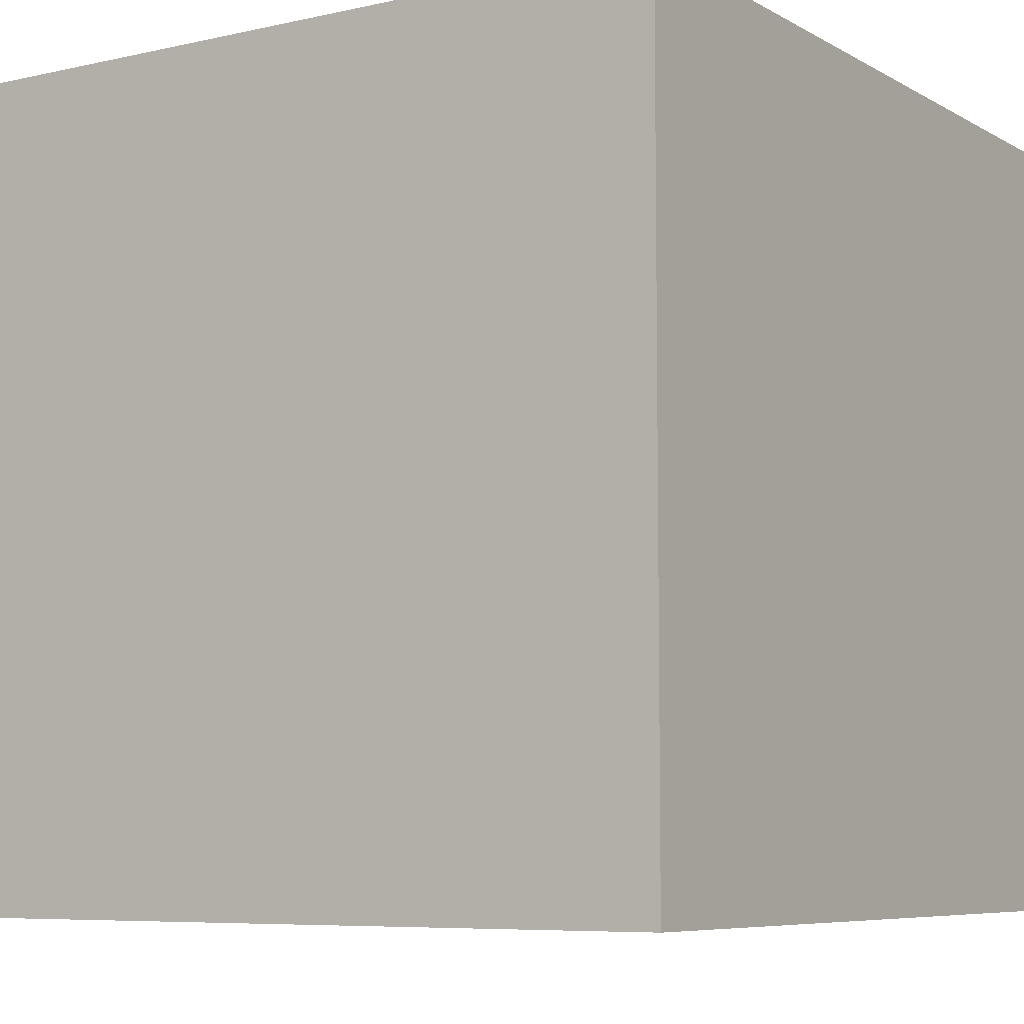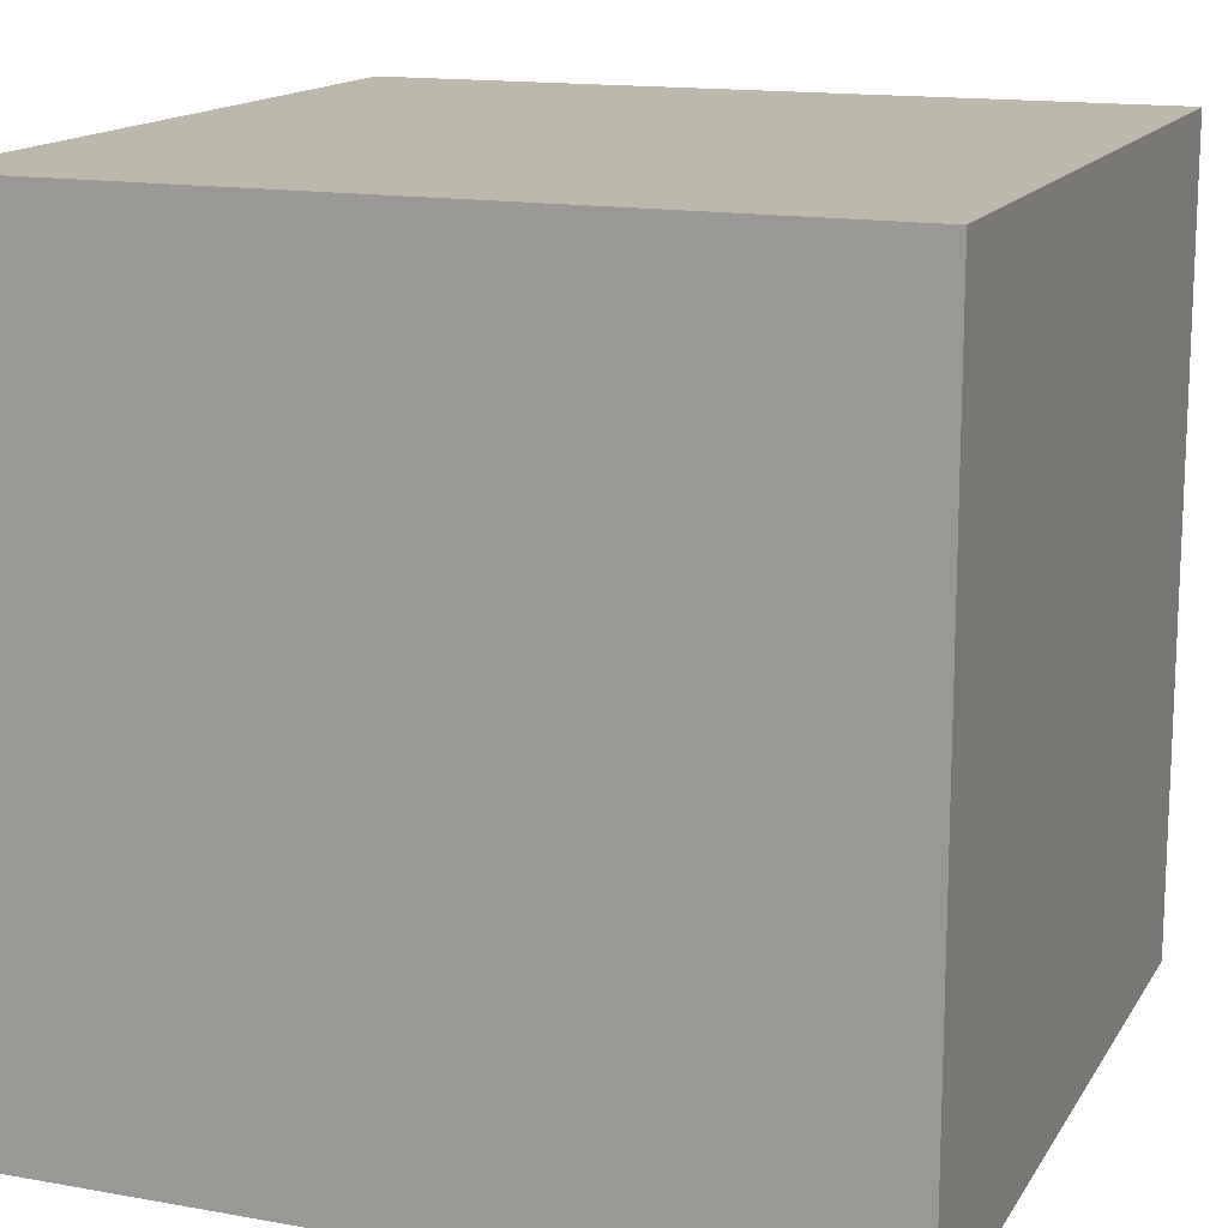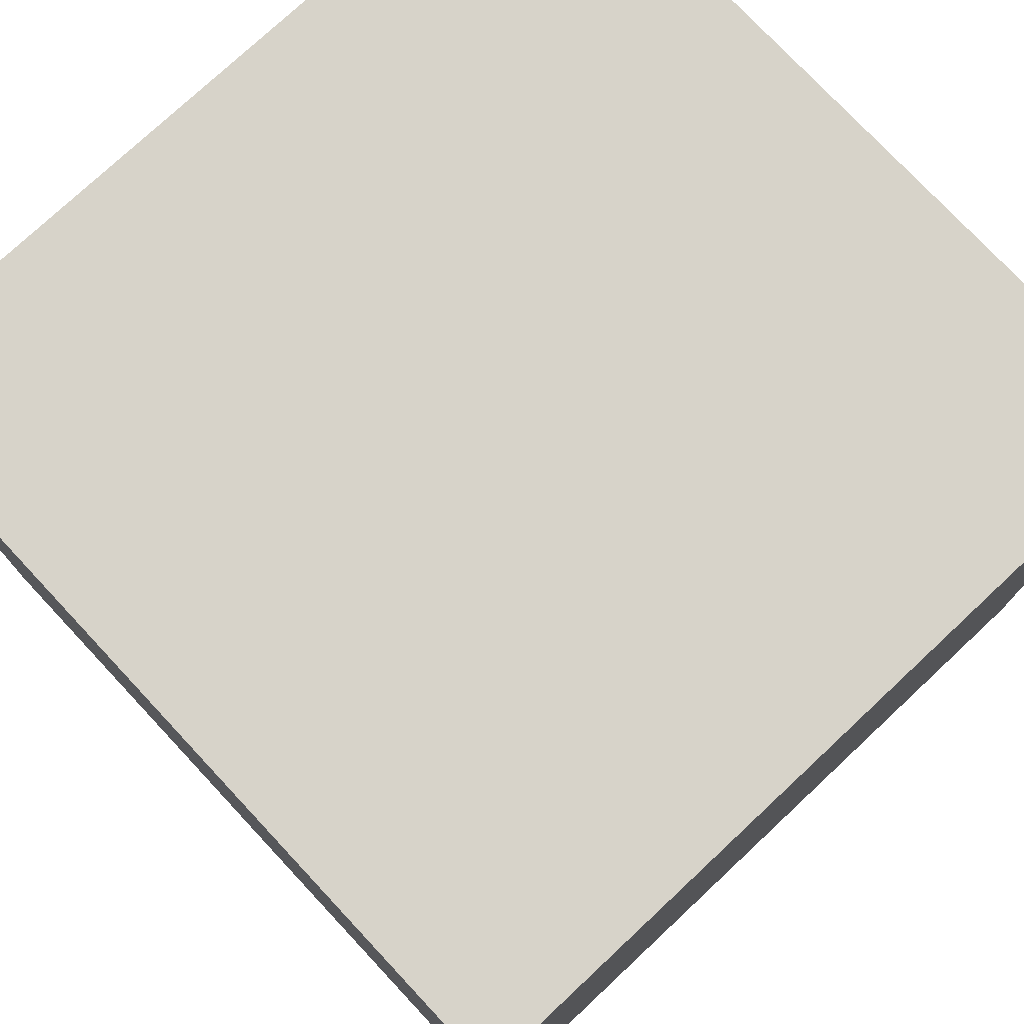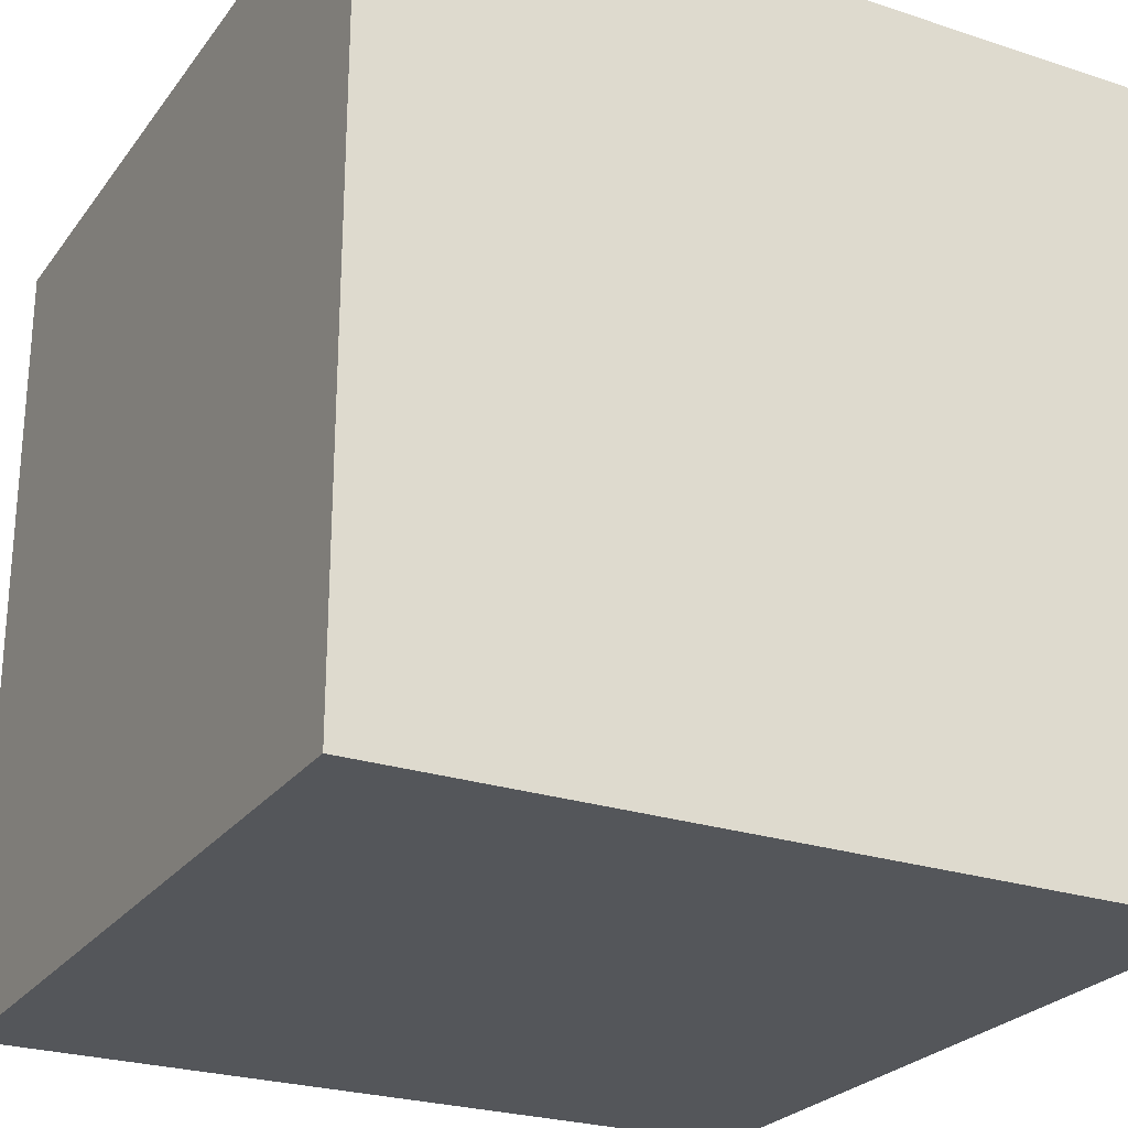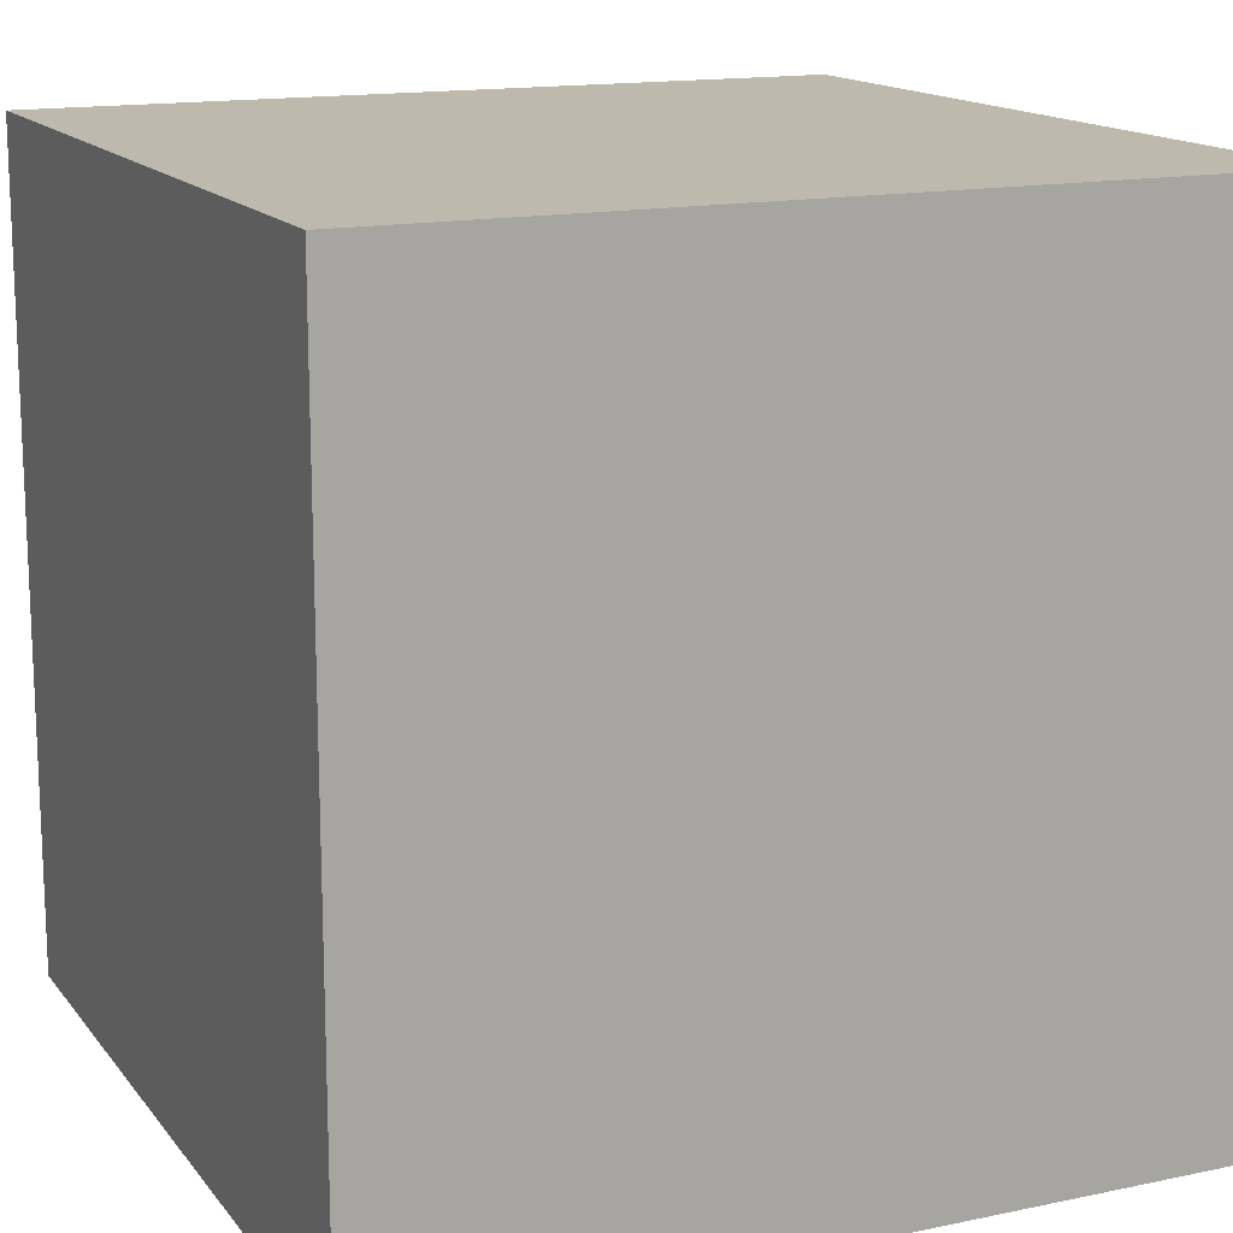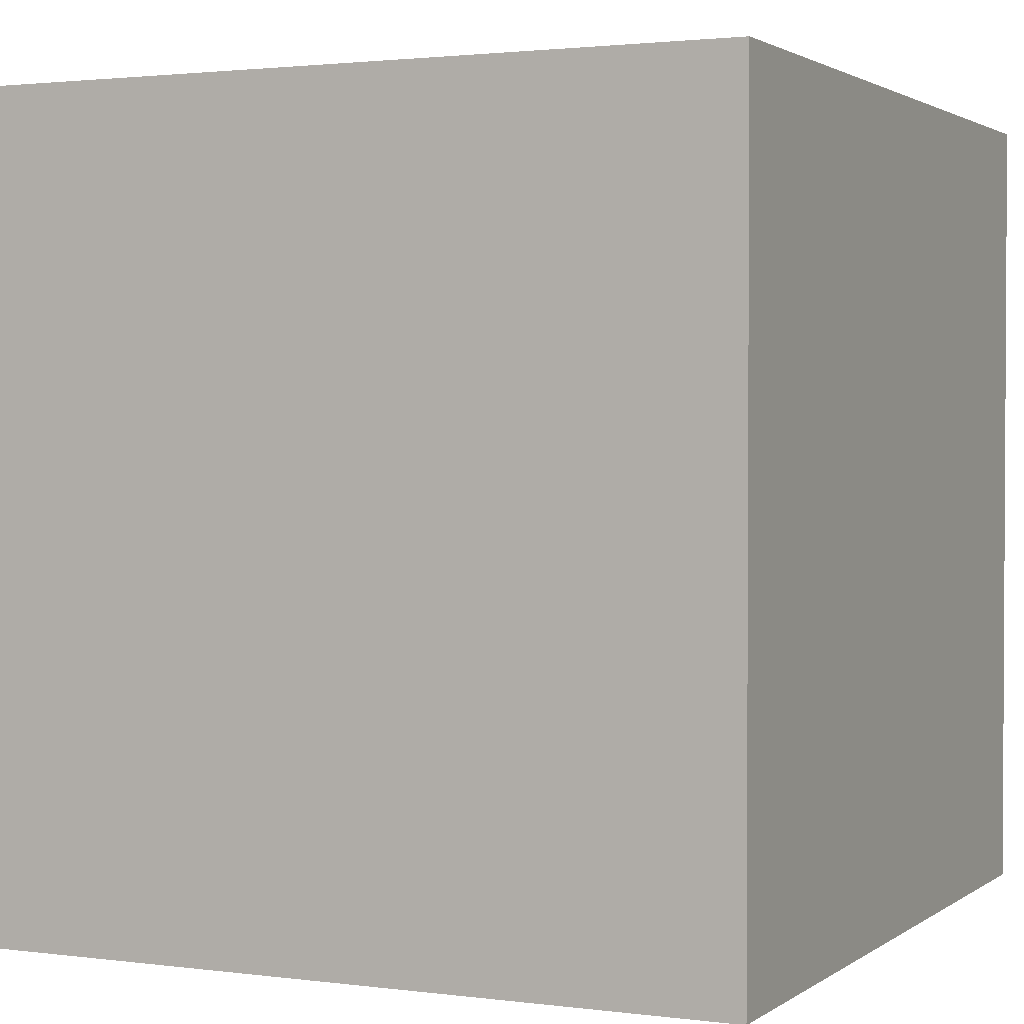
<metadata>
{"format":"obj","ext":"obj","renderer":"f3d","projection":"perspective","resolution":1024,"background":"white","views":[{"elev":-7.0,"azim":33.1,"up":"+Y"},{"elev":14.9,"azim":-69.0,"up":"+Y"},{"elev":76.4,"azim":136.9,"up":"+Y"},{"elev":-25.3,"azim":62.1,"up":"+Z"},{"elev":15.0,"azim":-114.2,"up":"+Y"},{"elev":1.9,"azim":115.3,"up":"+Y"}]}
</metadata>
<code>
v 1 1 0
v 1 0 0
v 0 0 0
v 0 1 0
v 1 1 1
v 1 0 1
v 0 0 1
v 0 1 1
f 1 2 4
f 5 8 7
f 1 5 6
f 2 6 3
f 3 7 4
f 5 1 4
f 2 3 4
f 6 5 7
f 2 1 6
f 6 7 3
f 7 8 4
f 8 5 4

</code>
